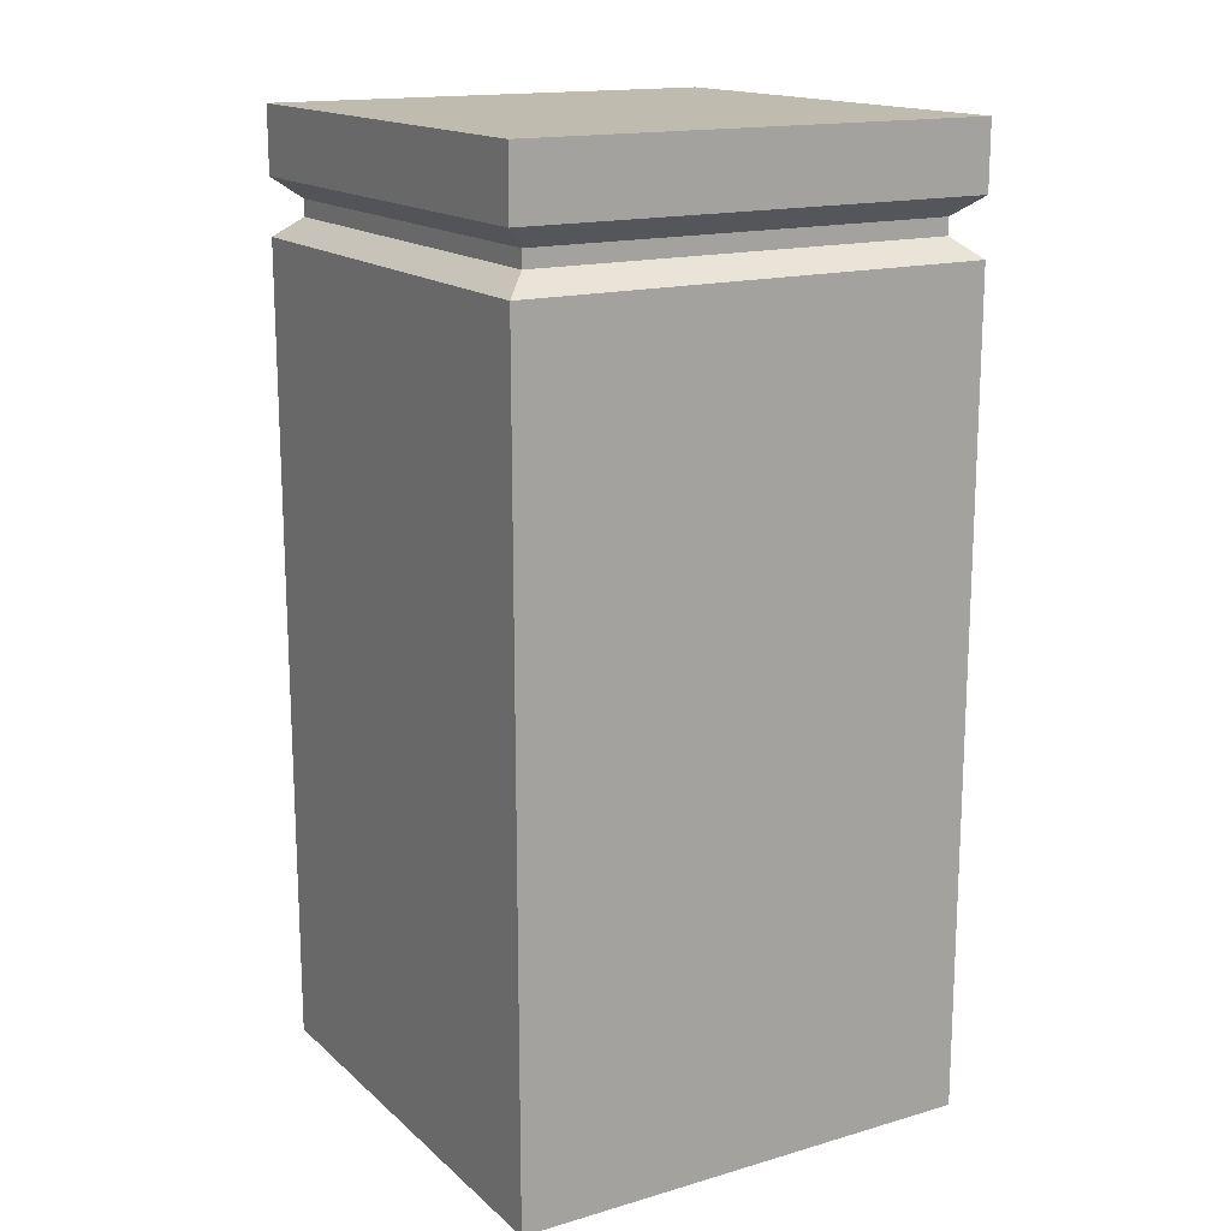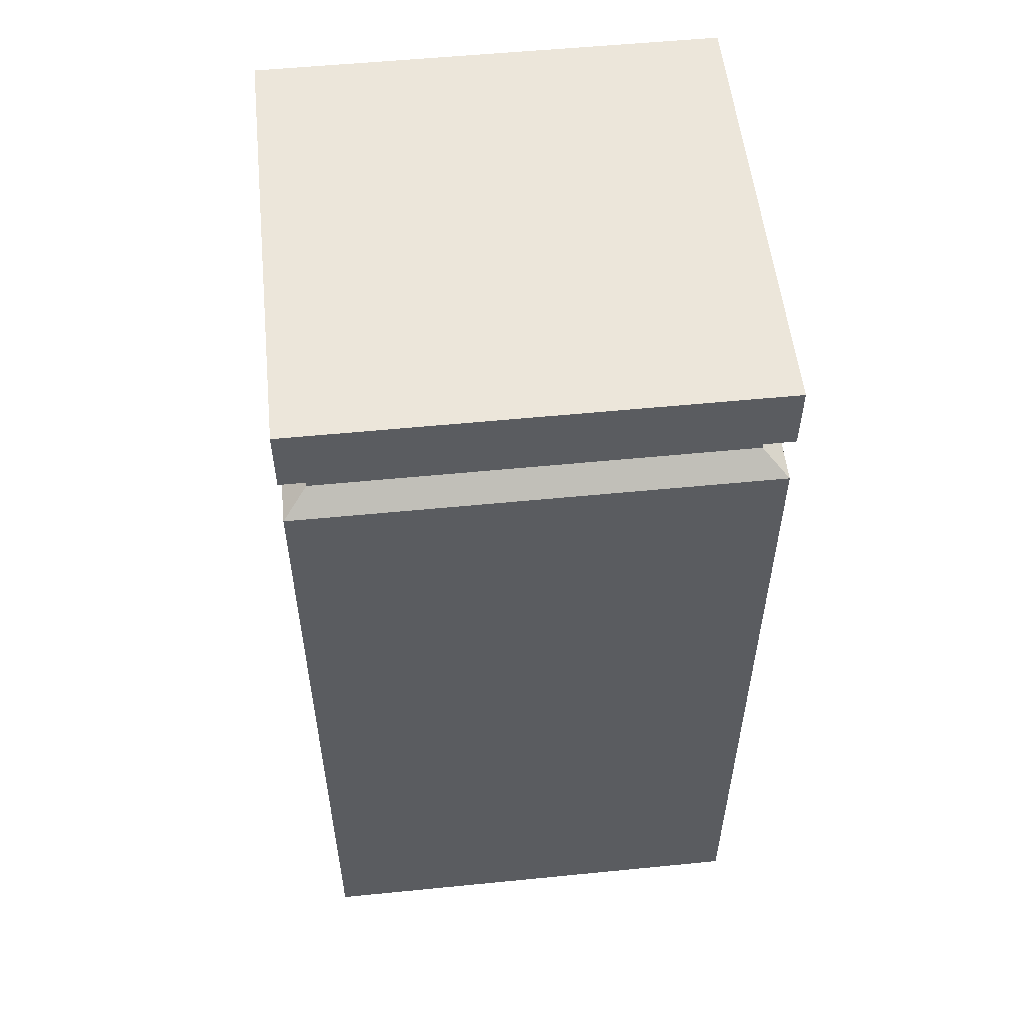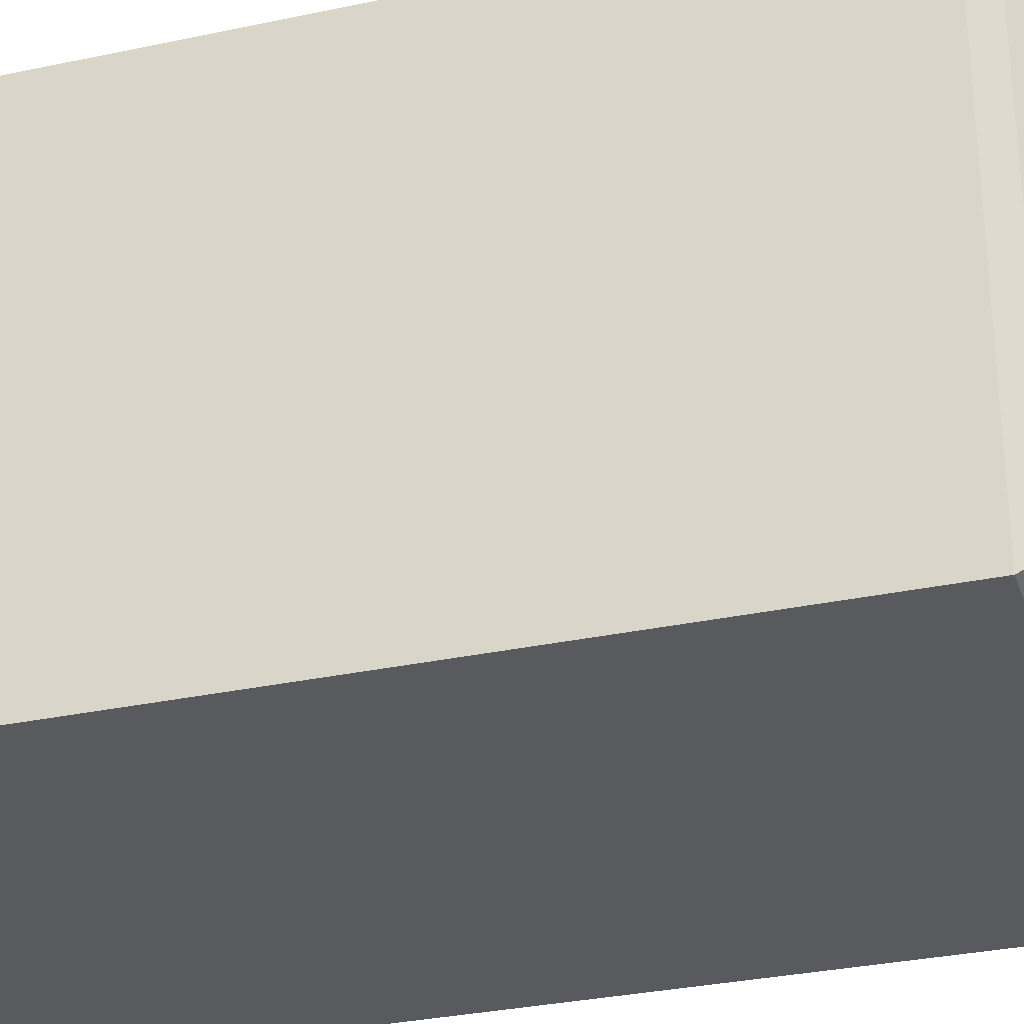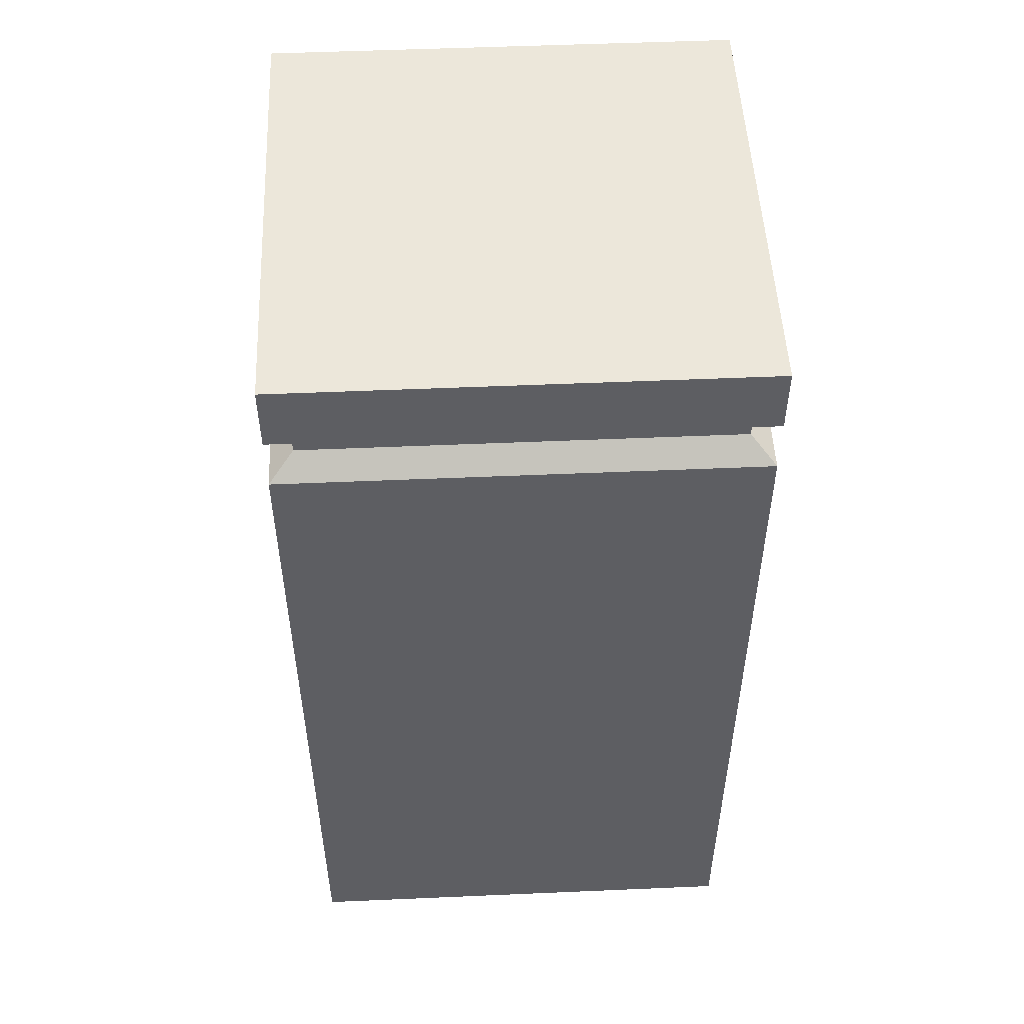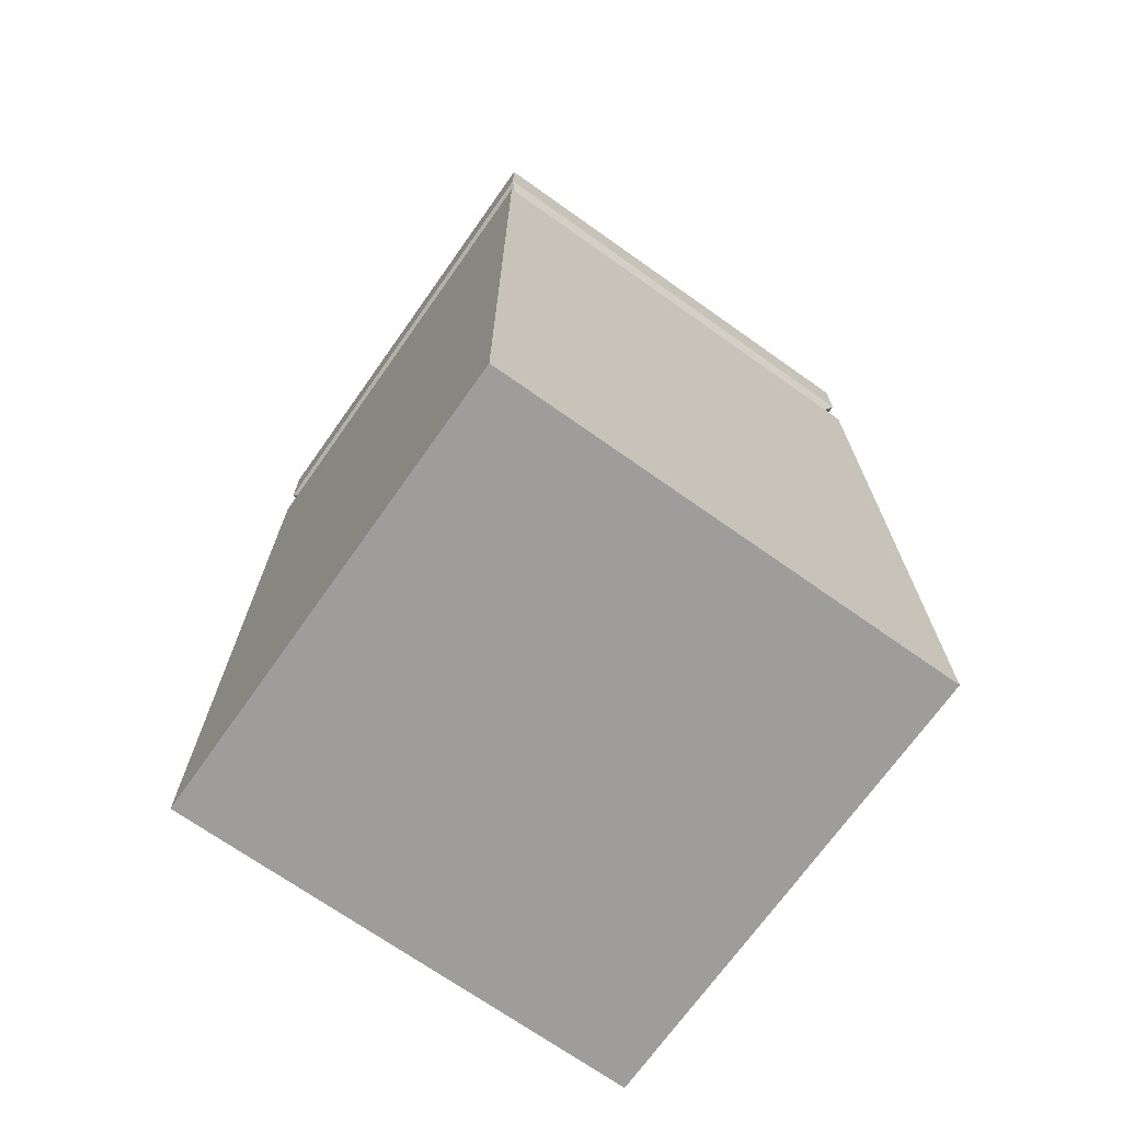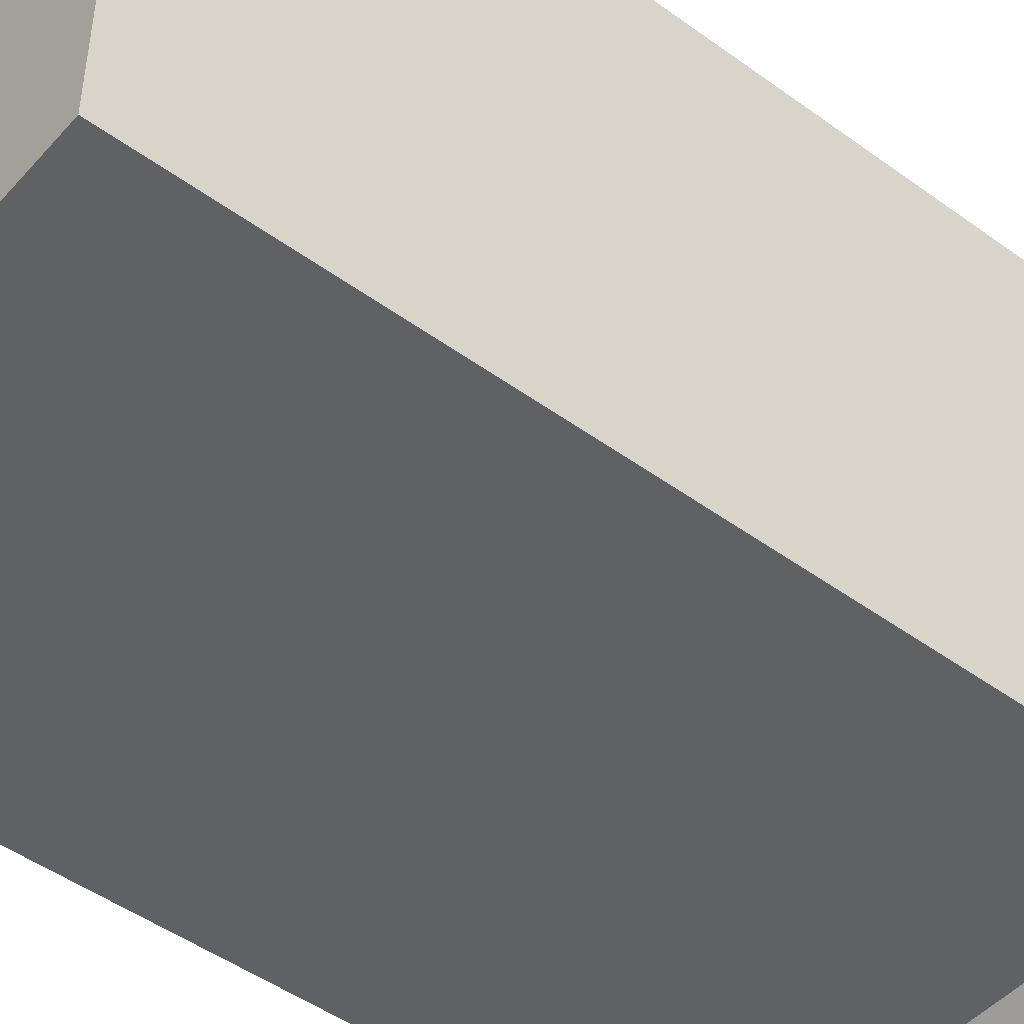
<metadata>
{"format":"obj","ext":"obj","renderer":"f3d","projection":"perspective","resolution":1024,"background":"white","views":[{"elev":16.1,"azim":-120.8,"up":"+Z"},{"elev":54.4,"azim":-96.0,"up":"+Z"},{"elev":-31.1,"azim":-72.9,"up":"+Y"},{"elev":51.2,"azim":-92.7,"up":"+Z"},{"elev":-70.7,"azim":-125.3,"up":"+Z"},{"elev":-47.7,"azim":-129.3,"up":"+Y"}]}
</metadata>
<code>
v 1 1 0.005295
v 1 -1 0.005295
v -1 -1 0.005295
v -1 1 0.005295
v 1 1 3.995
v 1 -1 3.995
v -1 -1 3.995
v -1 1 3.995
v 1 -1 3.472
v 1 1 3.472
v -1 -1 3.472
v -1 1 3.472
v 1 -1 1.851
v 1 -1 3.711
v 1 1 1.851
v 1 1 3.711
v -1 -1 1.851
v -1 -1 3.711
v -1 1 1.851
v -1 1 3.711
v 0.9 -0.9 3.556
v 0.9 -0.9 3.627
v 0.9 0.9 3.556
v 0.9 0.9 3.627
v -0.9 -0.9 3.556
v -0.9 -0.9 3.627
v -0.9 0.9 3.556
v -0.9 0.9 3.627
g Cube_Cube_None_QuartoPieces.png
f 23 10 12
f 23 12 27
f 24 23 27
f 24 27 28
f 16 24 28
f 16 28 20
f 26 18 20
f 26 20 28
f 25 26 28
f 25 28 27
f 11 25 27
f 11 27 12
f 22 14 18
f 22 18 26
f 21 22 26
f 21 26 25
f 9 21 25
f 9 25 11
f 24 16 14
f 24 14 22
f 23 24 22
f 23 22 21
f 10 23 21
f 10 21 9
f 15 1 4
f 15 4 19
f 10 15 19
f 10 19 12
f 5 16 20
f 5 20 8
f 18 7 8
f 18 8 20
f 17 11 12
f 17 12 19
f 3 17 19
f 3 19 4
f 14 6 7
f 14 7 18
f 13 9 11
f 13 11 17
f 2 13 17
f 2 17 3
f 16 5 6
f 16 6 14
f 15 10 9
f 15 9 13
f 1 15 13
f 1 13 2
f 5 8 7
f 5 7 6
f 1 2 3
f 1 3 4

</code>
